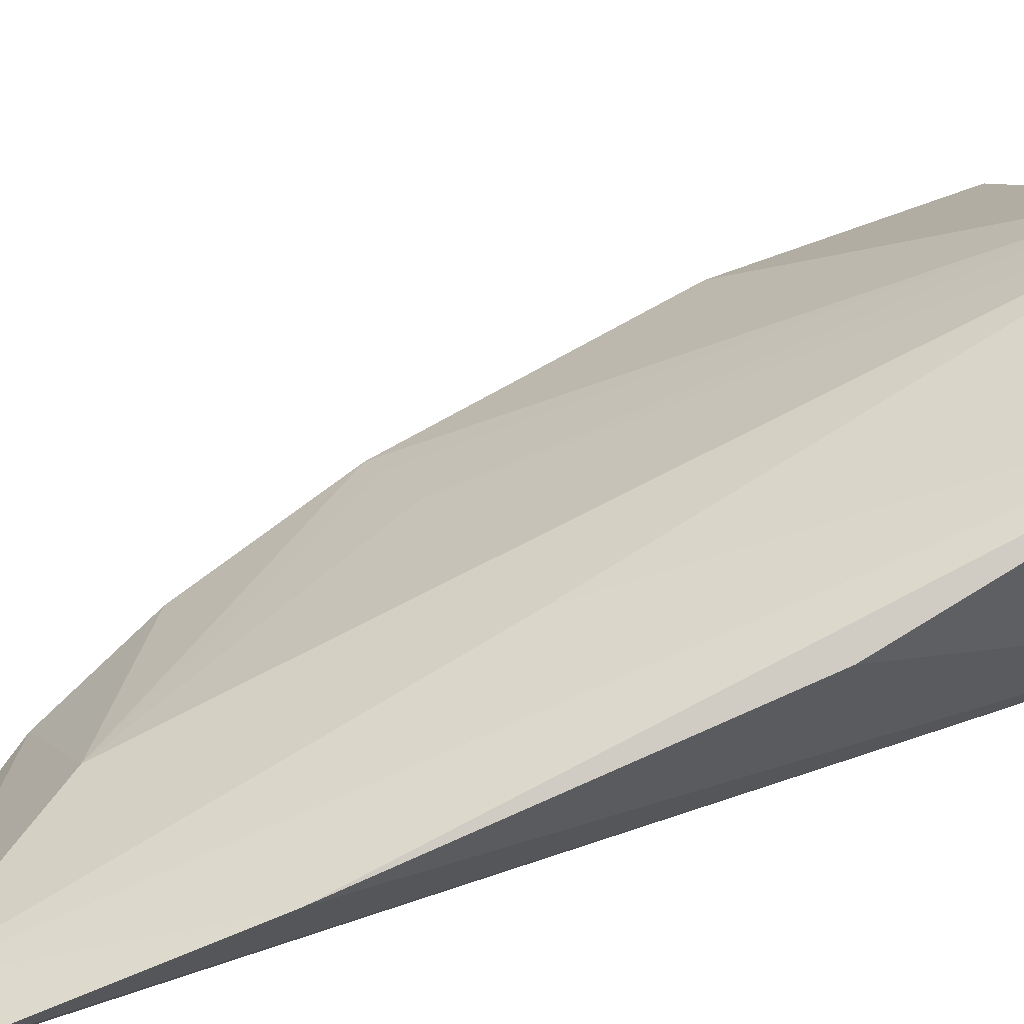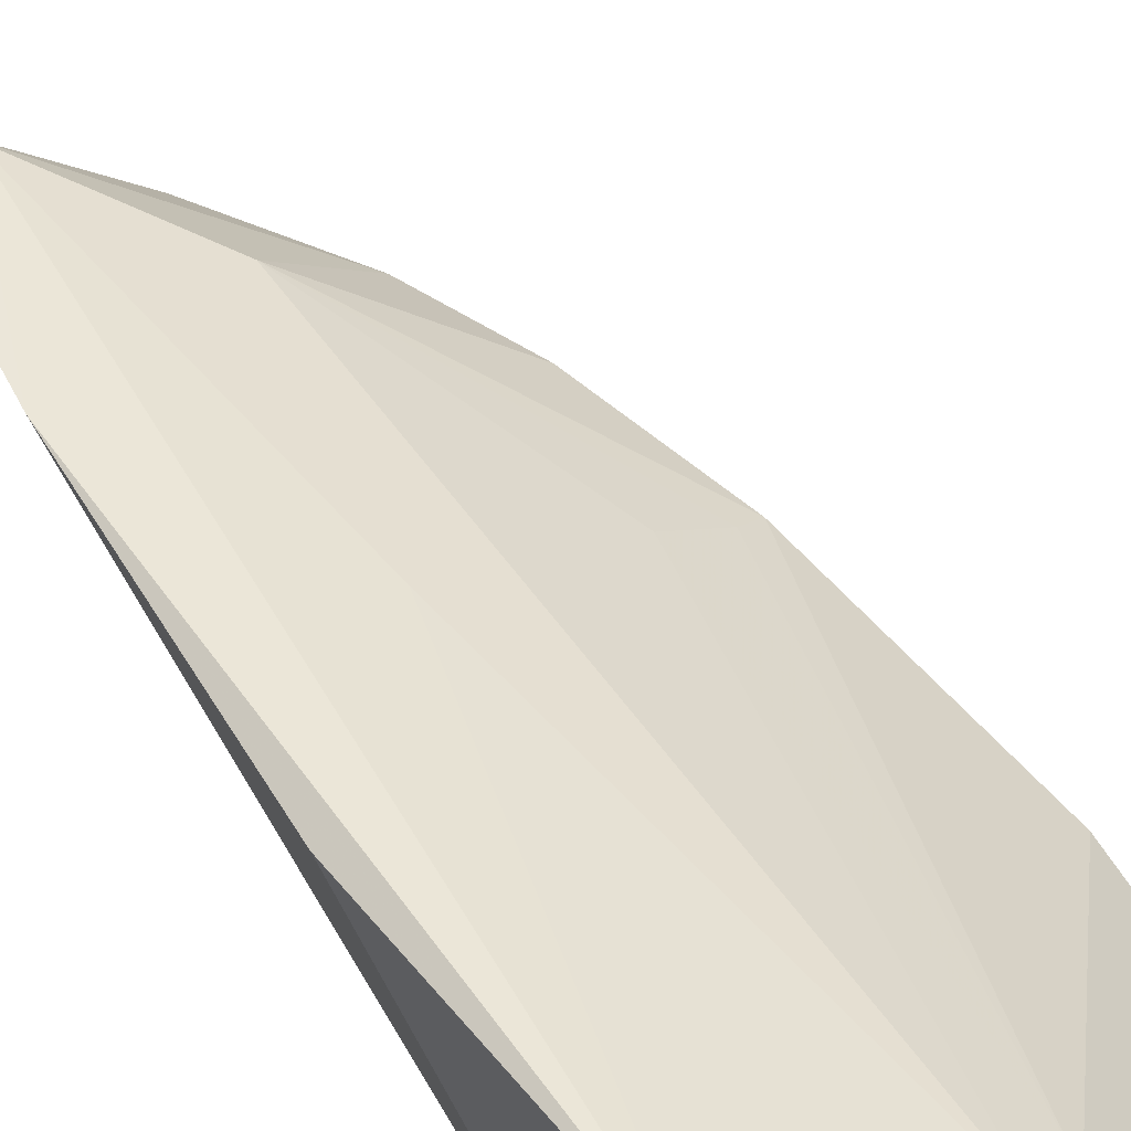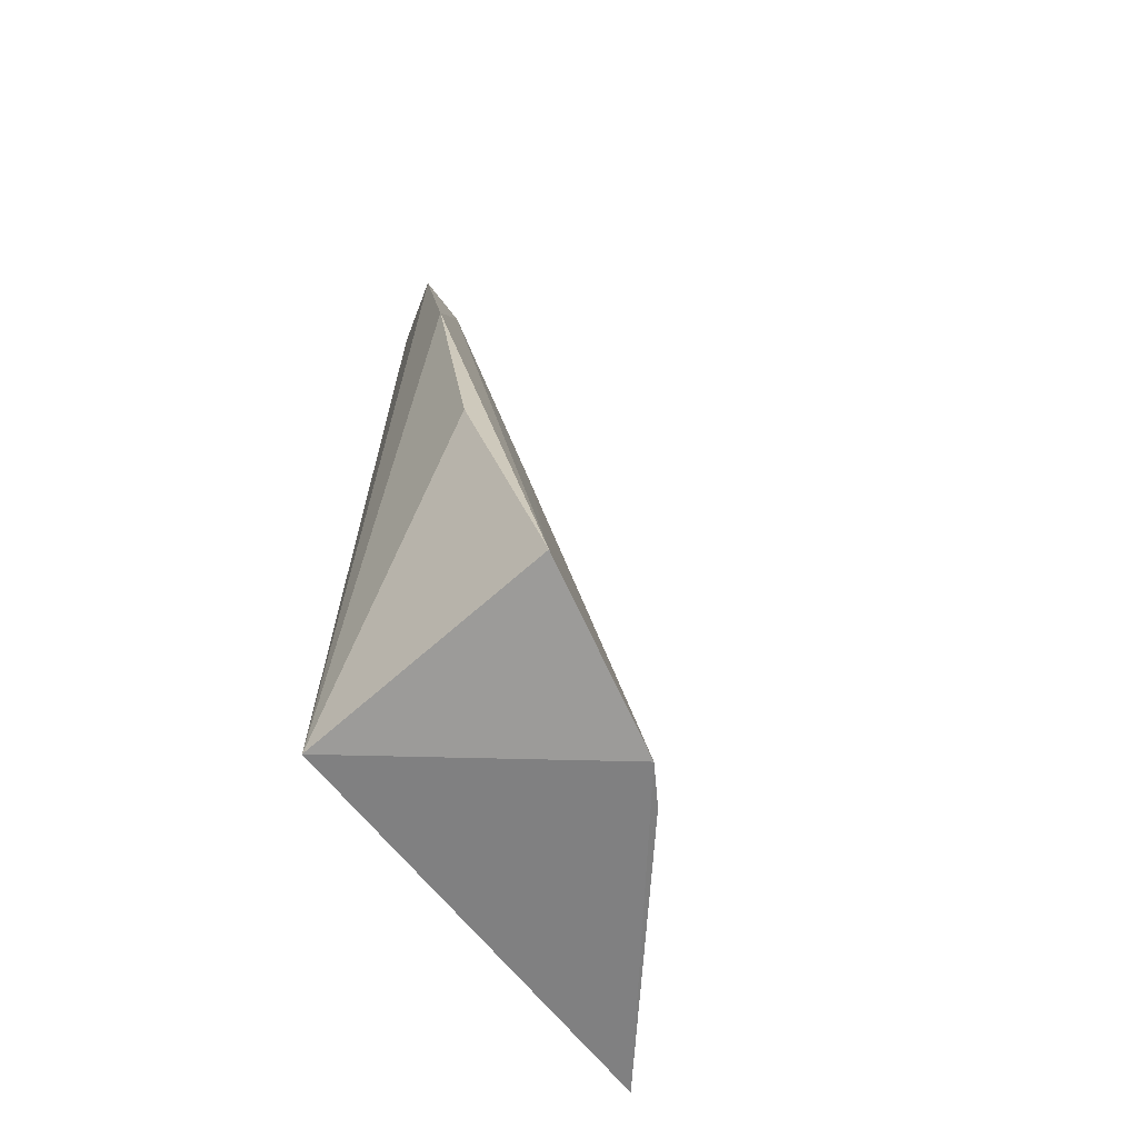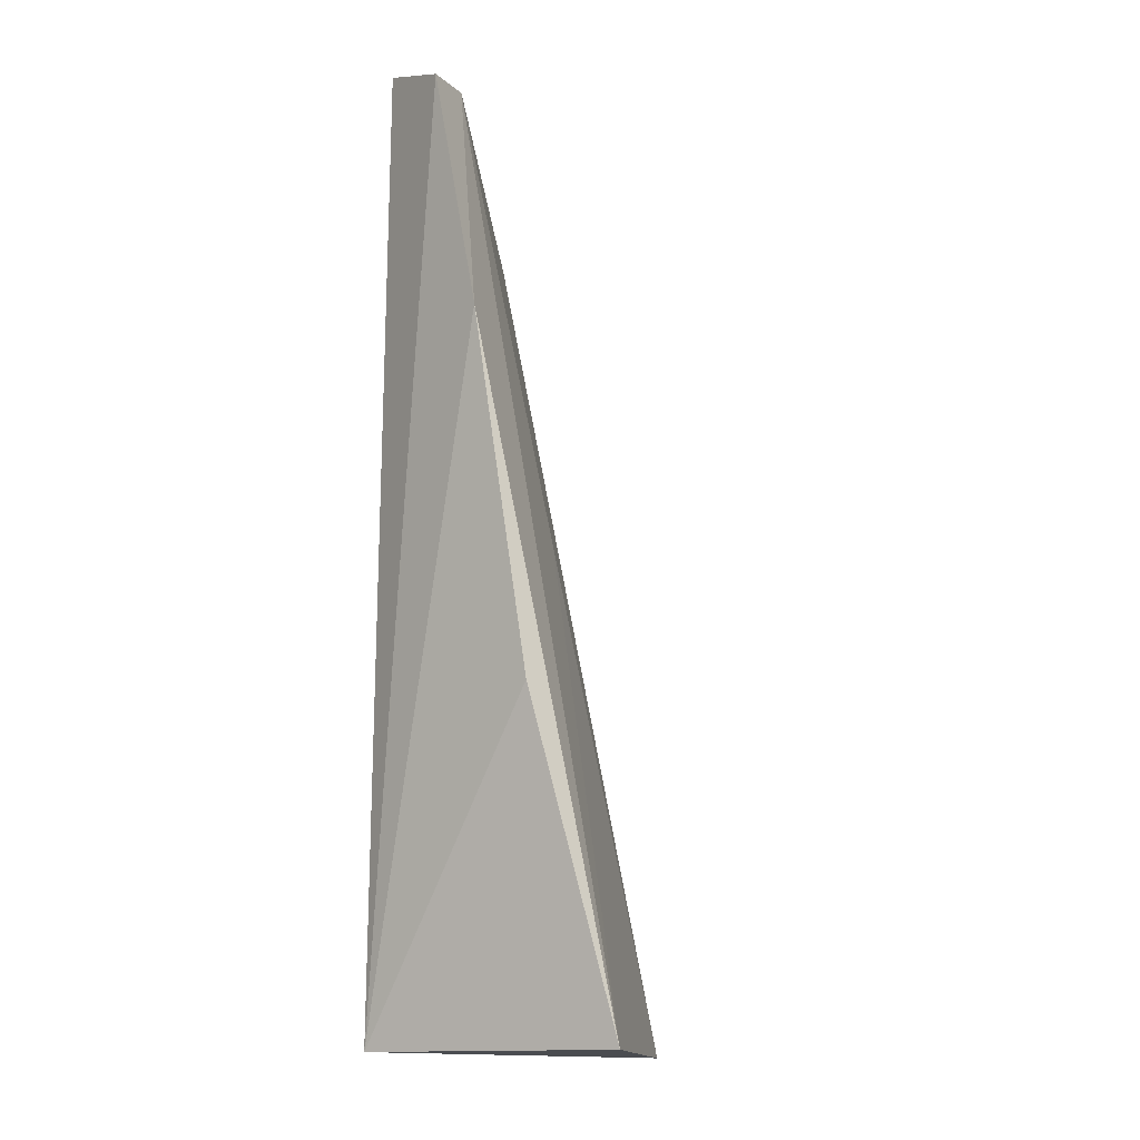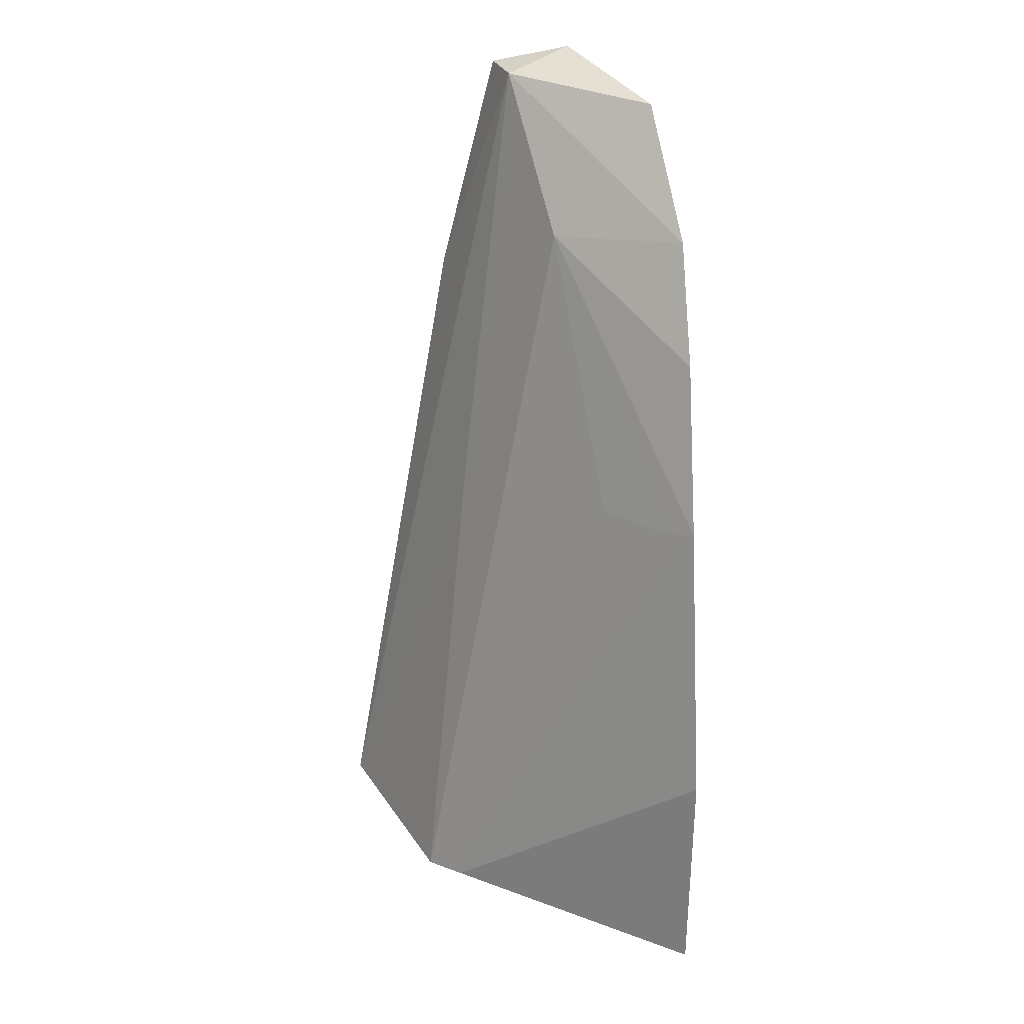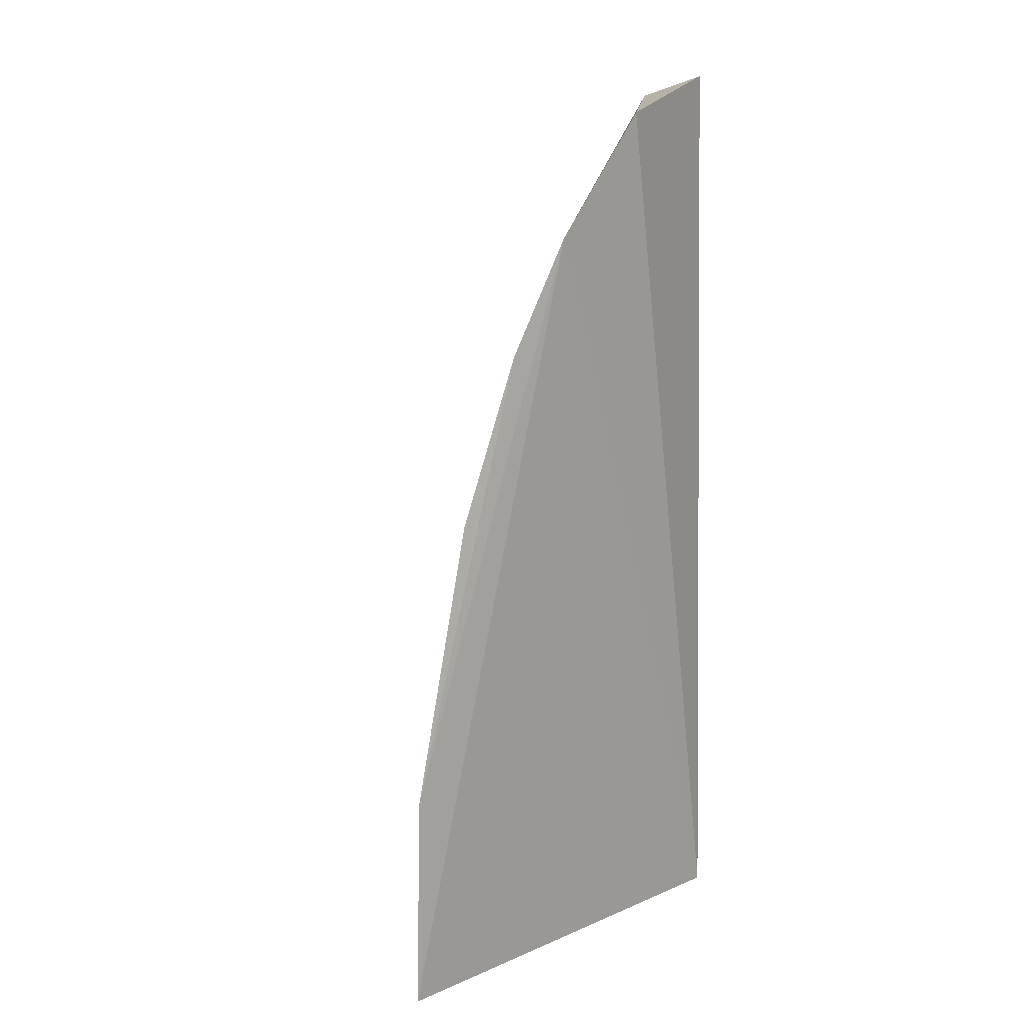
<metadata>
{"format":"obj","ext":"obj","renderer":"f3d","projection":"perspective","resolution":1024,"background":"white","views":[{"elev":58.5,"azim":-111.3,"up":"+Z"},{"elev":61.7,"azim":-30.0,"up":"+Z"},{"elev":-62.5,"azim":-43.8,"up":"+Y"},{"elev":-6.8,"azim":-57.3,"up":"+Y"},{"elev":27.0,"azim":80.9,"up":"+Y"},{"elev":14.6,"azim":145.7,"up":"+Y"}]}
</metadata>
<code>
v 0.3037 -0.01985 -0.0008732
v 0.3654 -0.01615 -0.07032
v 0.3494 0.1174 -0.07103
v 0.2476 0.2256 -0.03097
v 0.2503 -0.01656 -0.05234
v 0.293 0.1863 -0.04143
v 0.3645 0.04297 -0.07135
v 0.2559 -0.01258 0.01737
v 0.3187 0.1914 -0.07234
v 0.326 0.1147 -0.0507
v 0.262 0.2253 -0.03335
v 0.3135 -0.01785 -0.009389
v 0.2446 0.07229 -0.001168
v 0.3342 0.1613 -0.07188
v 0.2566 0.2312 -0.0515
v 0.3424 0.1151 -0.06446
v 0.28 0.1095 -0.01704
v 0.2437 0.1638 -0.01596
v 0.2923 0.2229 -0.06838
f 5 2 1
f 8 5 1
f 9 2 5
f 9 7 2
f 10 6 1
f 11 6 9
f 12 1 2
f 12 2 7
f 12 7 3
f 12 10 1
f 13 5 8
f 14 3 7
f 14 7 9
f 14 9 6
f 14 6 3
f 15 5 4
f 15 4 11
f 16 3 6
f 16 6 10
f 16 12 3
f 16 10 12
f 17 1 6
f 17 6 11
f 17 11 8
f 17 8 1
f 18 11 4
f 18 8 11
f 18 13 8
f 18 4 5
f 18 5 13
f 19 9 5
f 19 5 15
f 19 15 11
f 19 11 9

</code>
